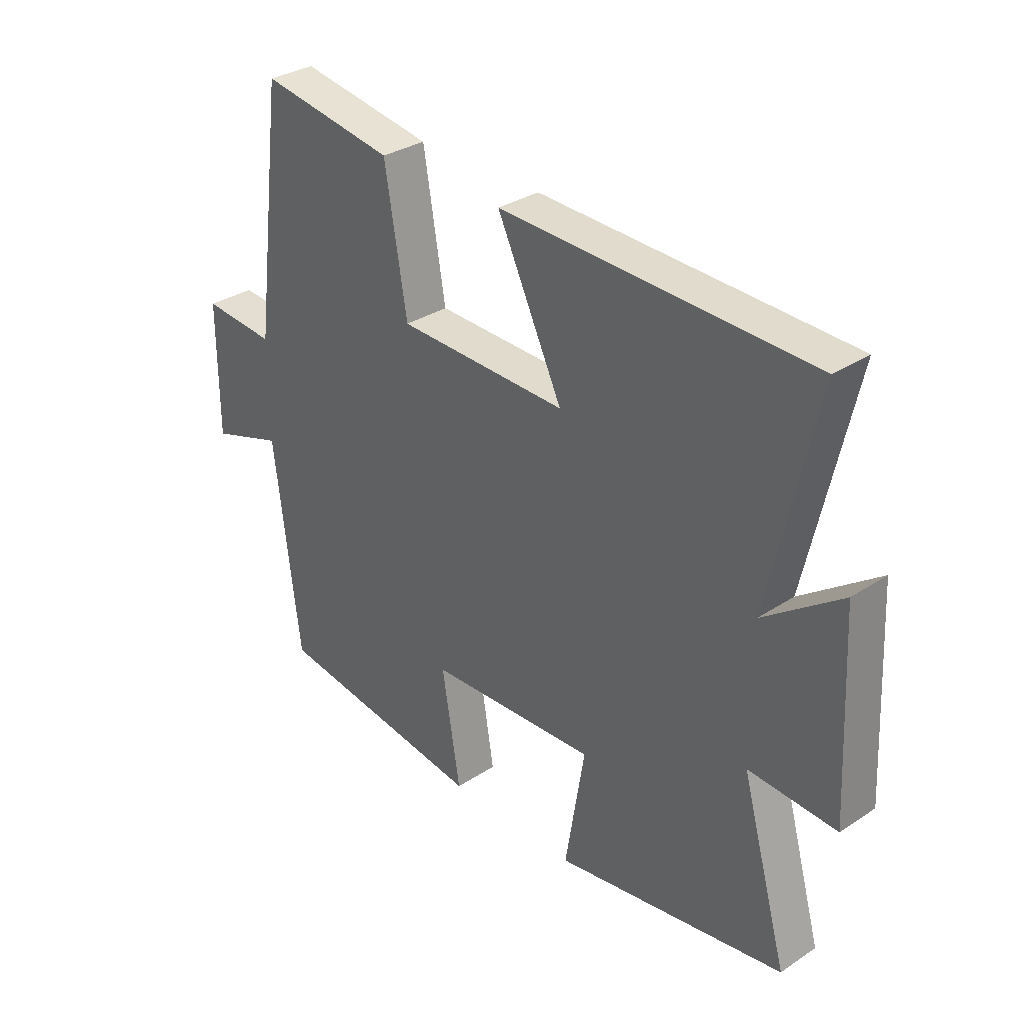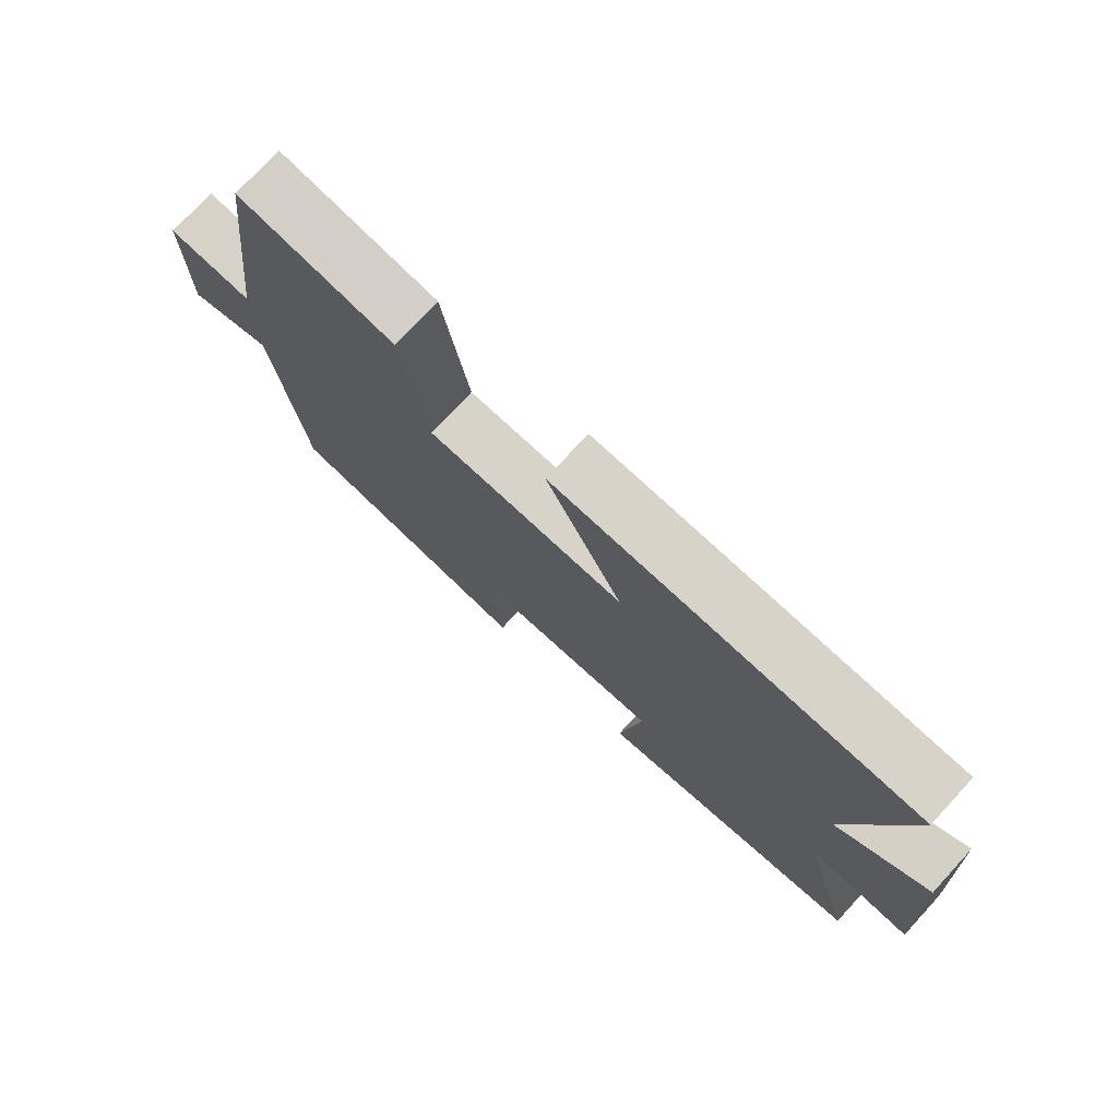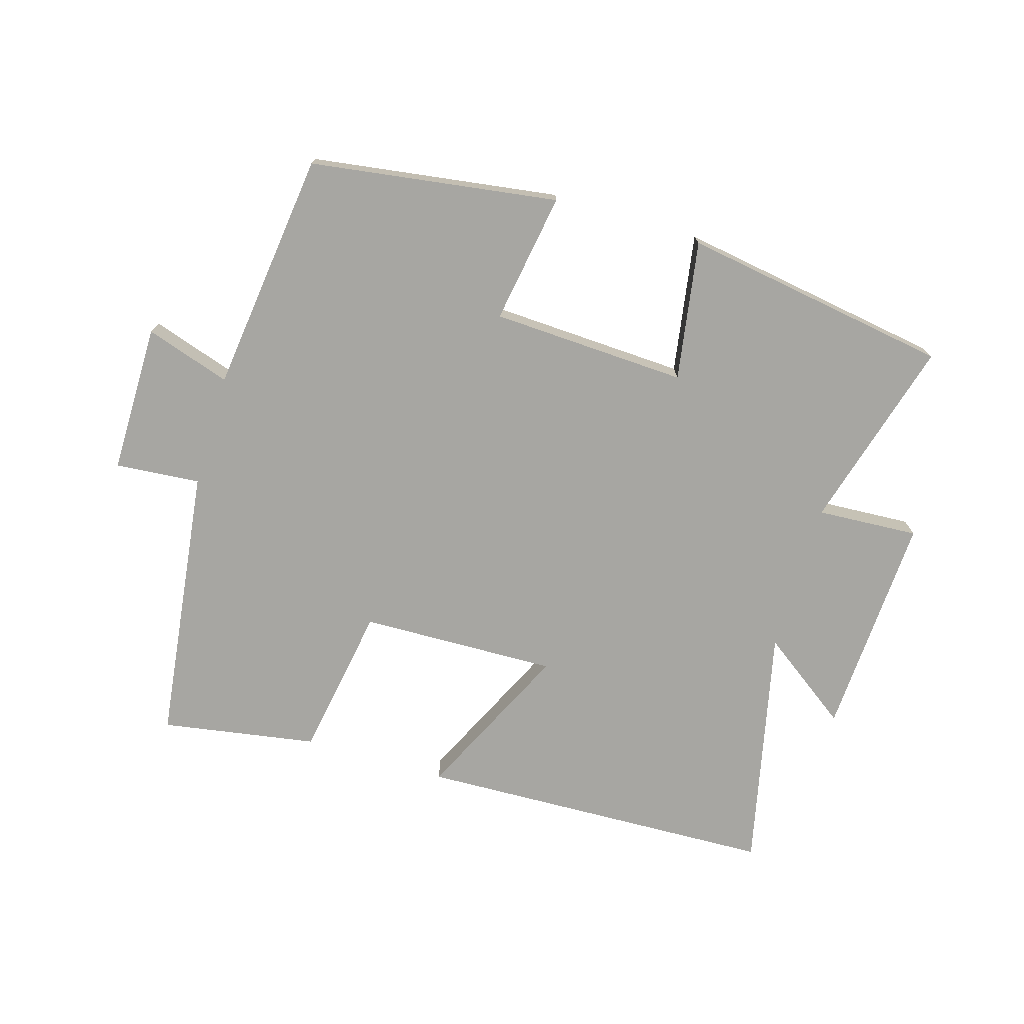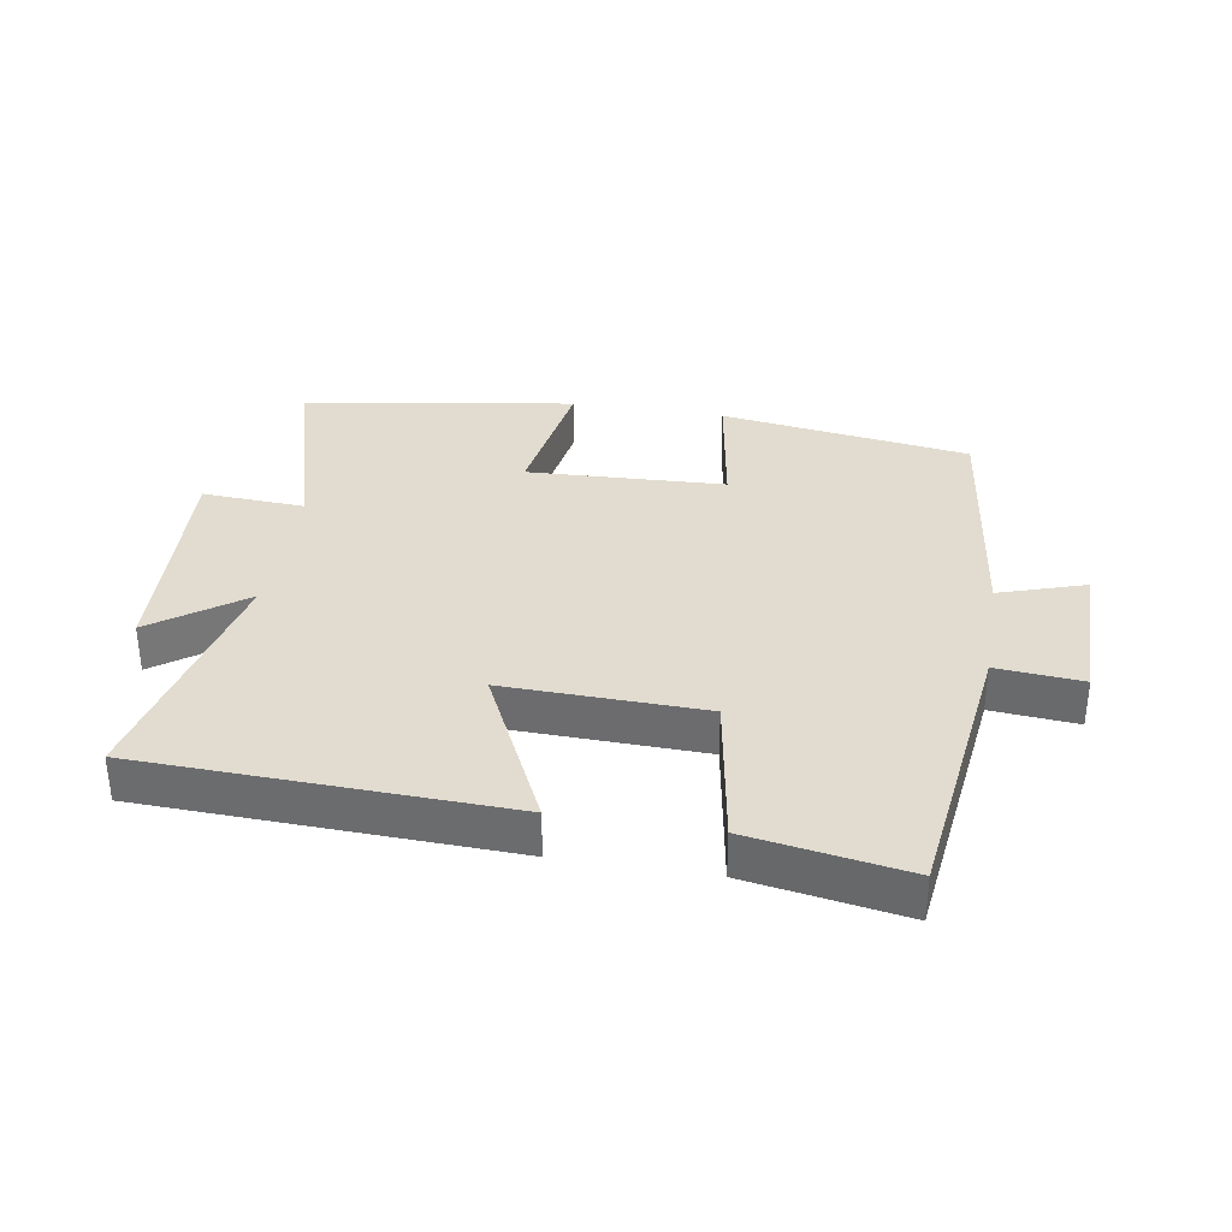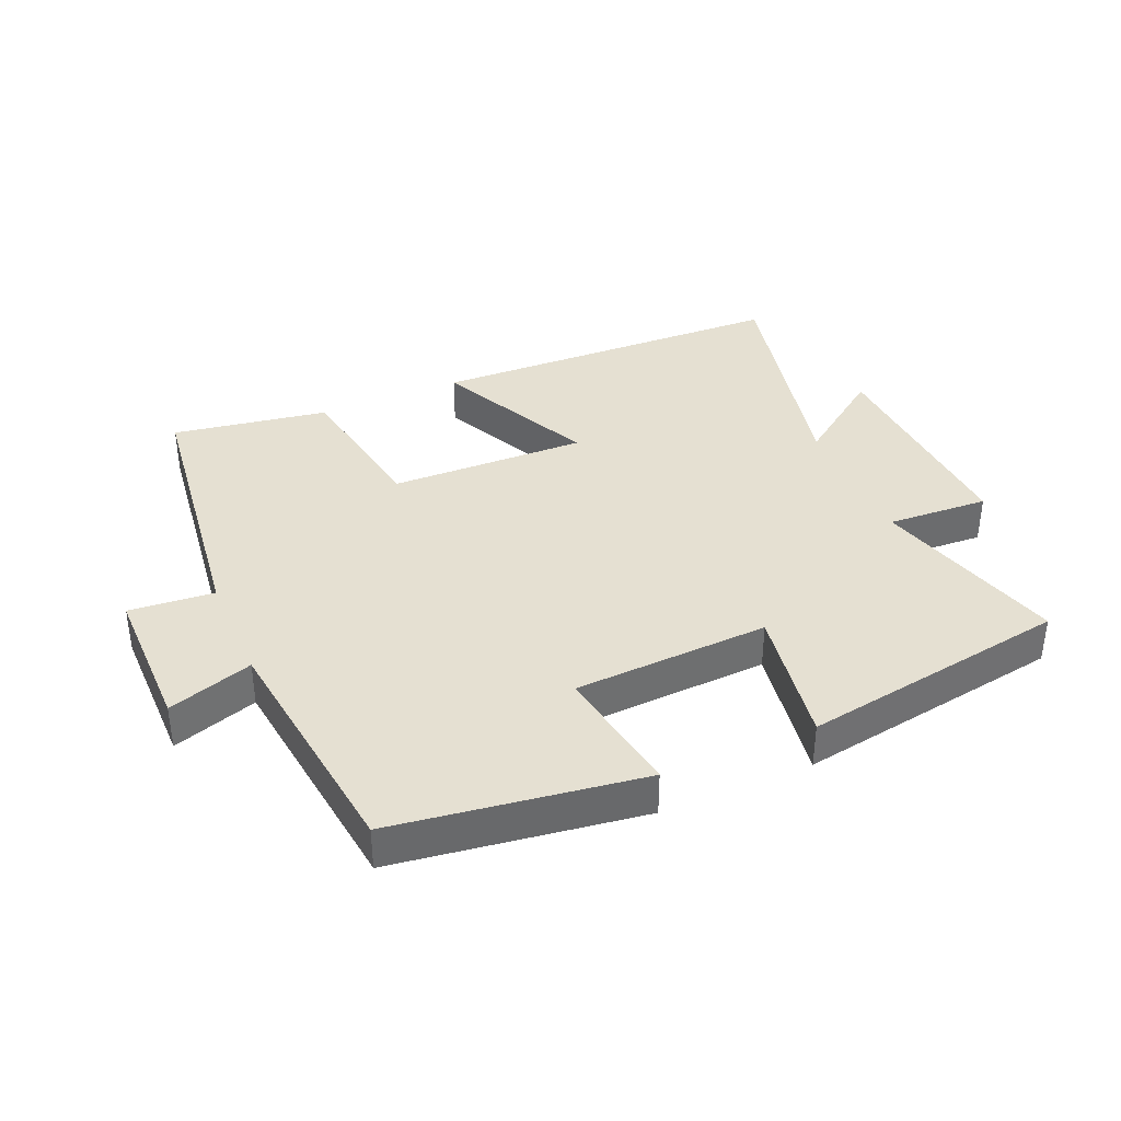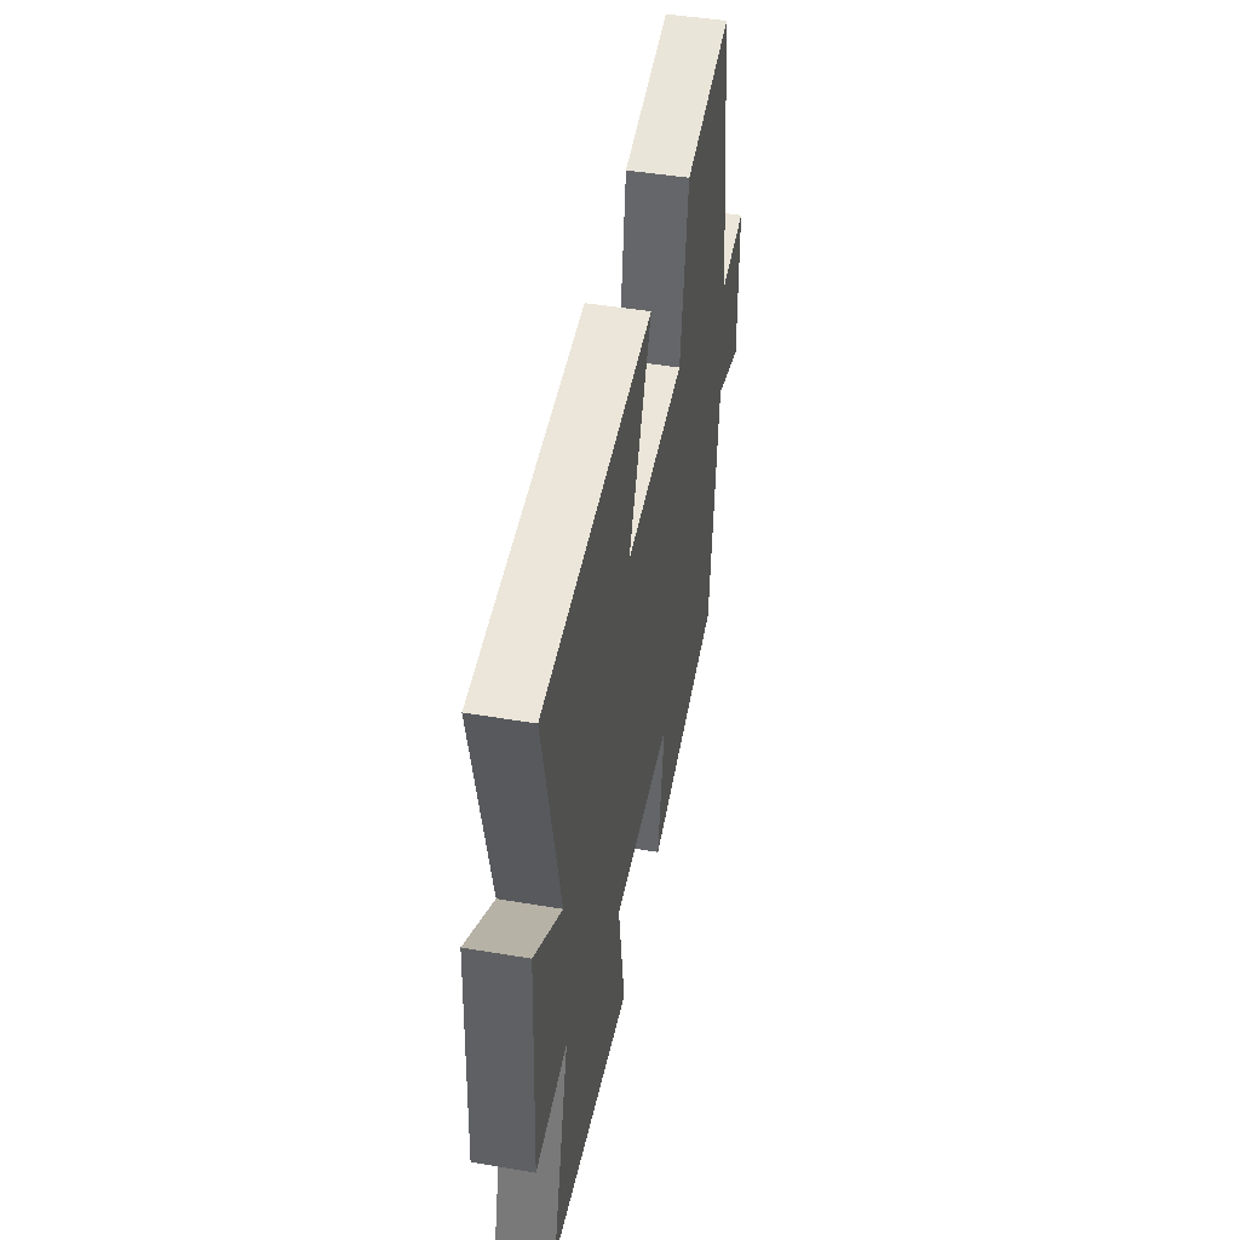
<metadata>
{"format":"obj","ext":"obj","renderer":"f3d","projection":"perspective","resolution":1024,"background":"white","views":[{"elev":32.0,"azim":-132.7,"up":"+Z"},{"elev":75.4,"azim":-137.3,"up":"+Z"},{"elev":-74.0,"azim":163.4,"up":"+Y"},{"elev":34.5,"azim":9.4,"up":"+Y"},{"elev":37.6,"azim":156.6,"up":"+Y"},{"elev":46.4,"azim":-79.1,"up":"+Z"}]}
</metadata>
<code>
v 0.445 0.07 0.54
v 0.5 0.07 0.108
v 0.632 0.07 0.119
v 0.632 0.07 -0.113
v 0.5 0.07 -0.07
v 0.454 0.07 -0.445
v 0.069 0.07 -0.5
v 0.102 0.07 -0.297
v -0.202 0.07 -0.283
v -0.167 0.07 -0.5
v -0.584 0.07 -0.433
v -0.5 0.07 -0.135
v -0.658 0.07 -0.144
v -0.64 0.07 0.204
v -0.5 0.07 0.103
v -0.584 0.07 0.481
v -0.025 0.07 0.5
v -0.143 0.07 0.254
v 0.163 0.07 0.262
v 0.203 0.07 0.5
v 0.445 0 0.54
v 0.5 0 0.108
v 0.632 0 0.119
v 0.632 0 -0.113
v 0.5 0 -0.07
v 0.454 0 -0.445
v 0.069 0 -0.5
v 0.102 0 -0.297
v -0.202 0 -0.283
v -0.167 0 -0.5
v -0.584 0 -0.433
v -0.5 0 -0.135
v -0.658 0 -0.144
v -0.64 0 0.204
v -0.5 0 0.103
v -0.584 0 0.481
v -0.025 0 0.5
v -0.143 0 0.254
v 0.163 0 0.262
v 0.203 0 0.5
f 19 20 1 2
f 18 19 2
f 15 16 17 18
f 15 18 2
f 12 13 14 15
f 12 15 2
f 9 10 11 12
f 8 9 12 2
f 5 6 7 8
f 5 8 2 3
f 3 4 5
f 22 21 40 39
f 22 39 38
f 38 37 36 35
f 22 38 35
f 35 34 33 32
f 22 35 32
f 32 31 30 29
f 22 32 29 28
f 28 27 26 25
f 23 22 28 25
f 25 24 23
f 1 21 22 2
f 2 22 23 3
f 3 23 24 4
f 4 24 25 5
f 5 25 26 6
f 6 26 27 7
f 7 27 28 8
f 8 28 29 9
f 9 29 30 10
f 10 30 31 11
f 11 31 32 12
f 12 32 33 13
f 13 33 34 14
f 14 34 35 15
f 15 35 36 16
f 16 36 37 17
f 17 37 38 18
f 18 38 39 19
f 19 39 40 20
f 20 40 21 1

</code>
